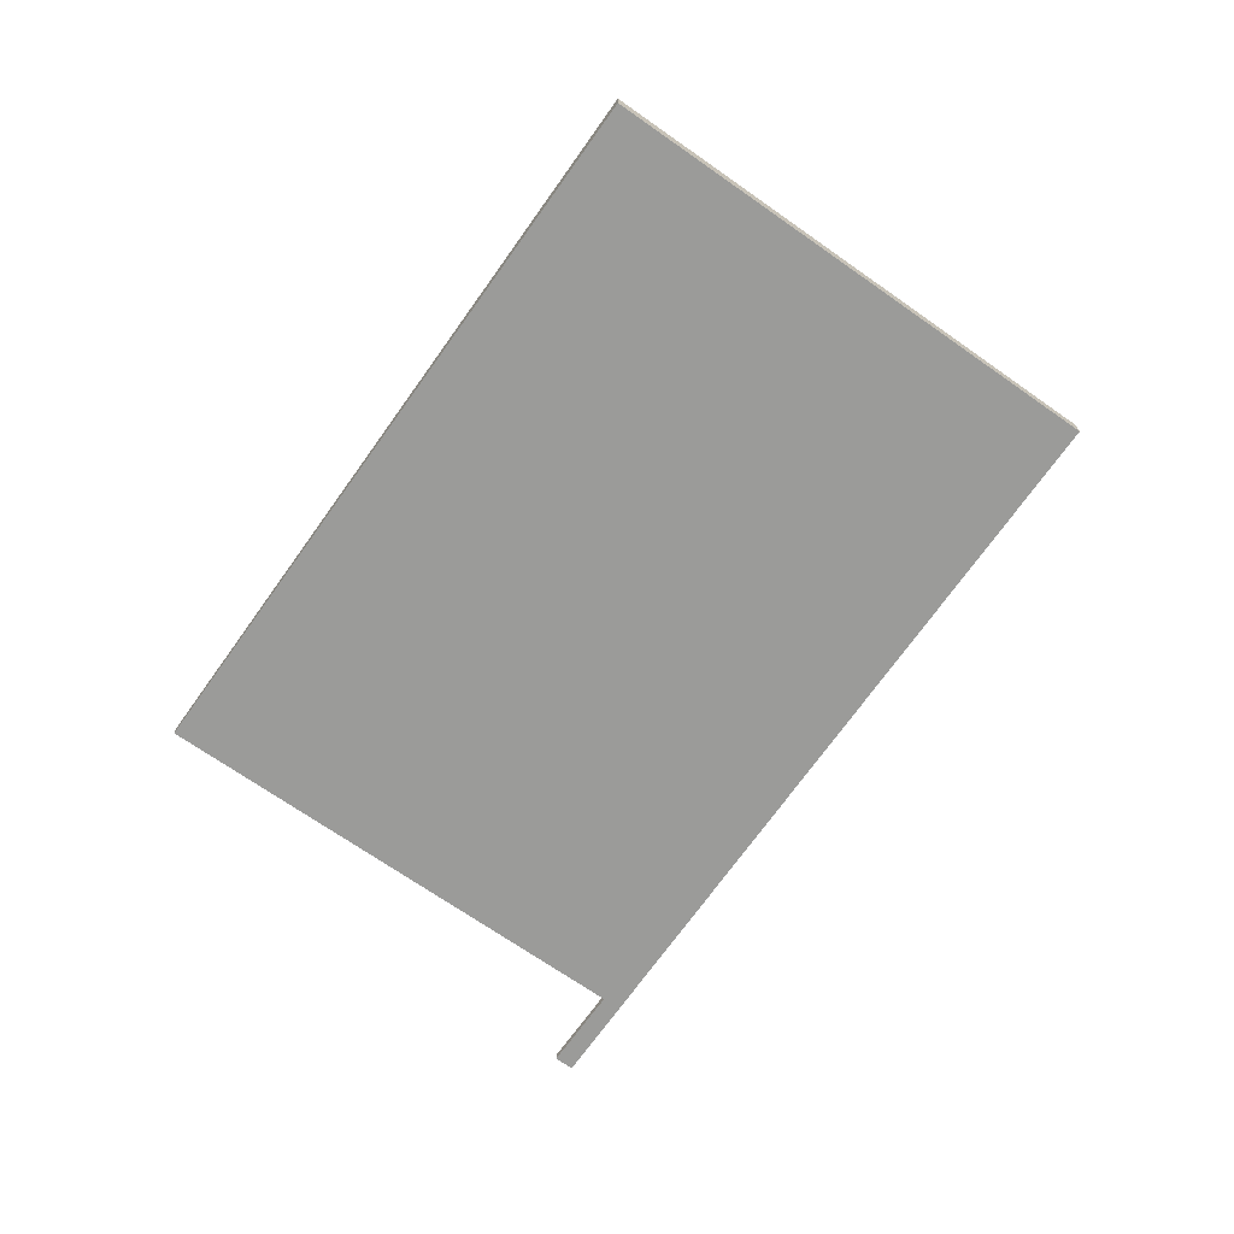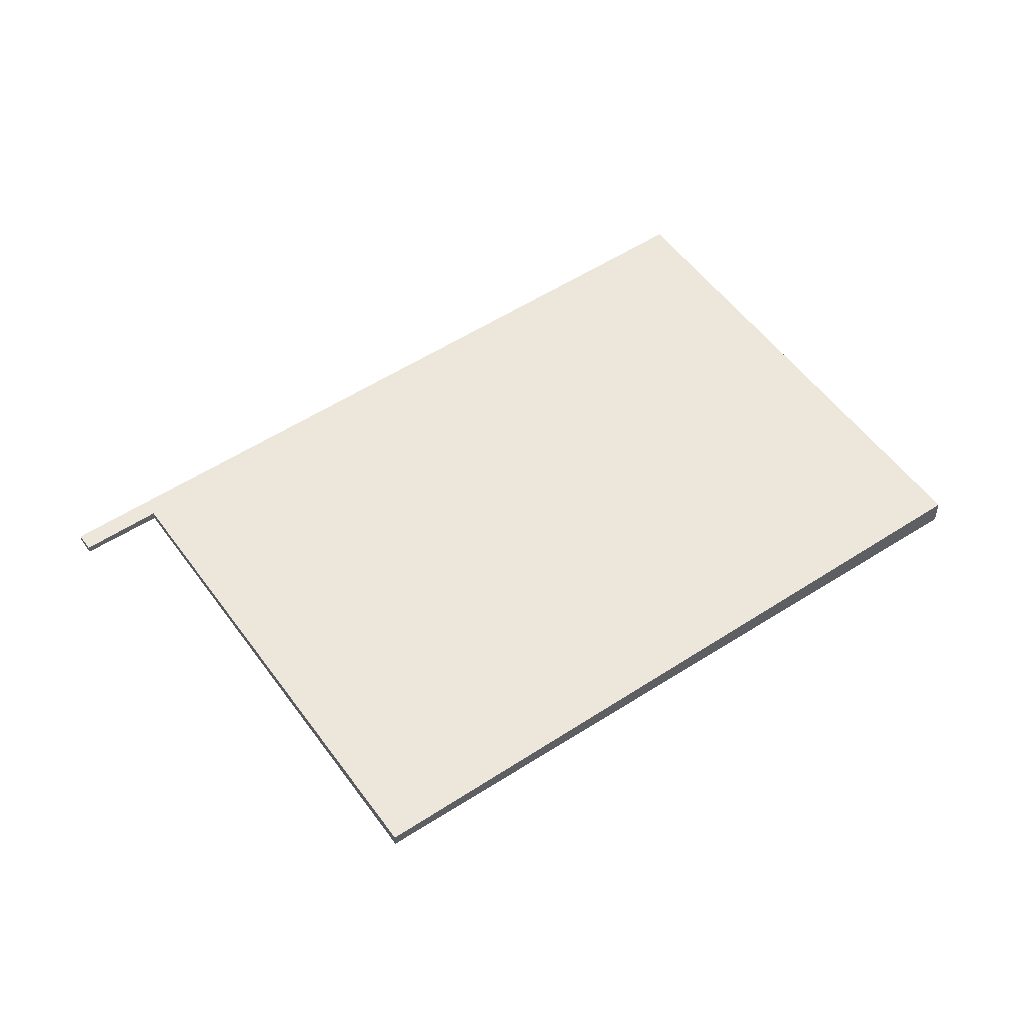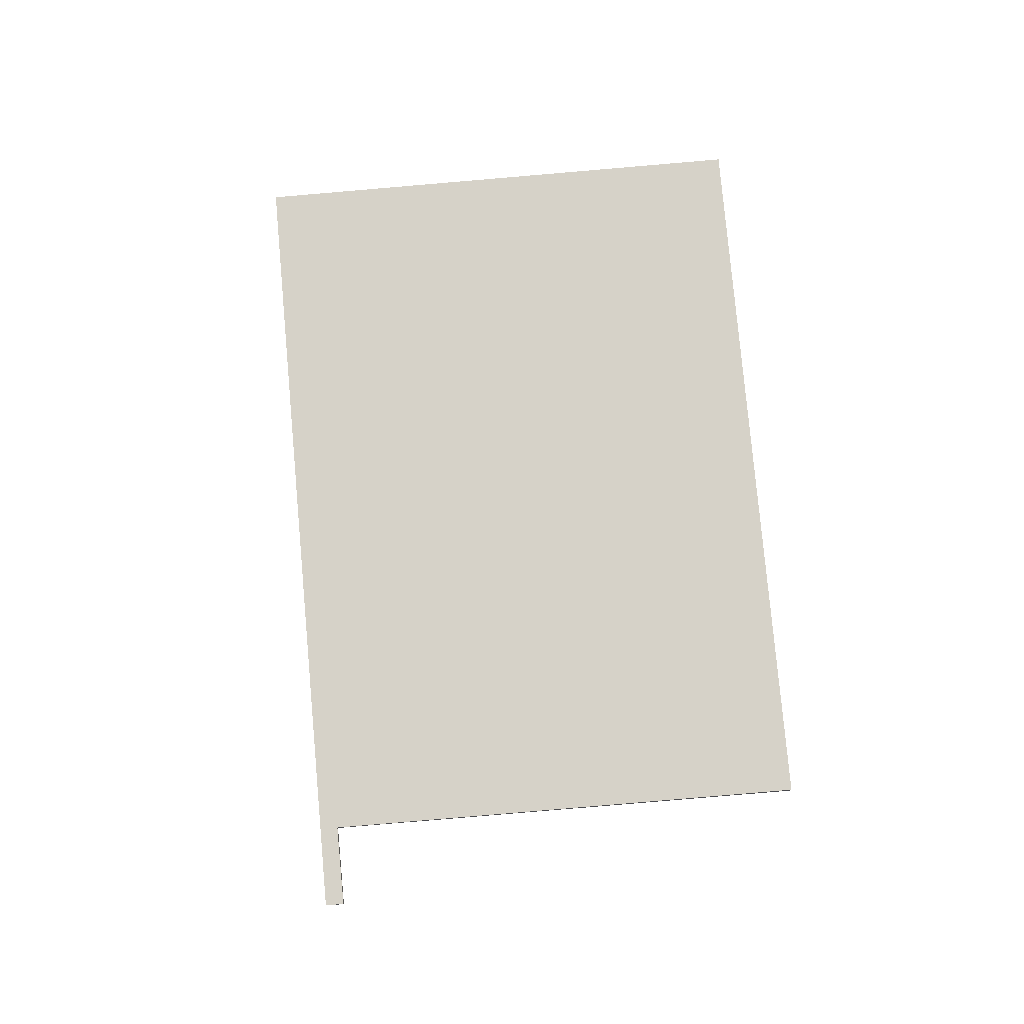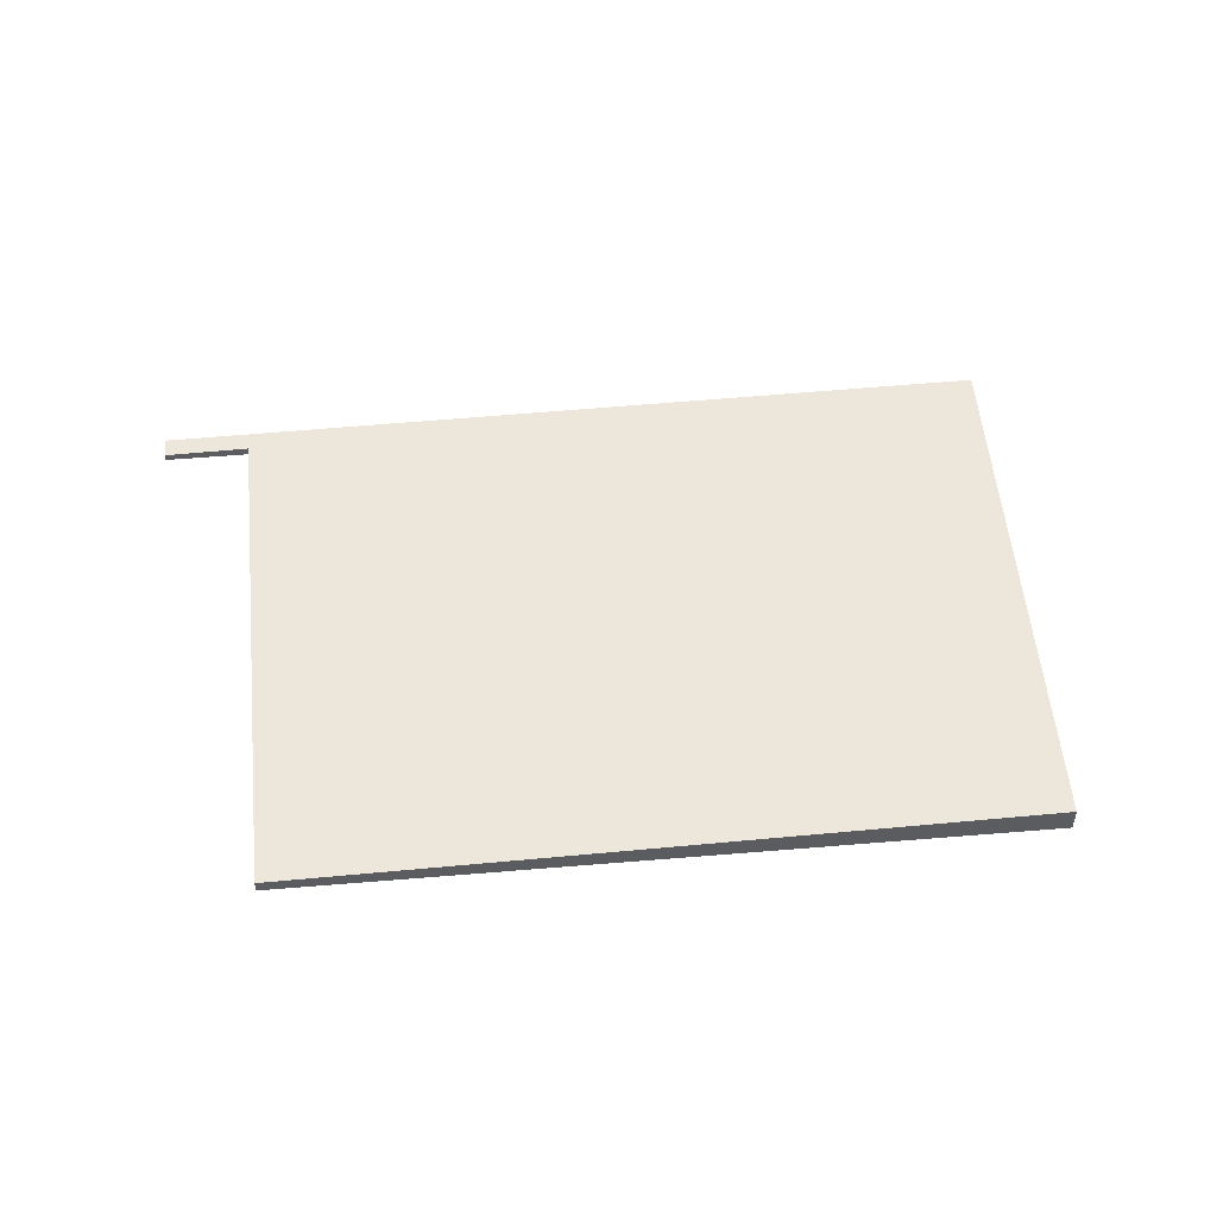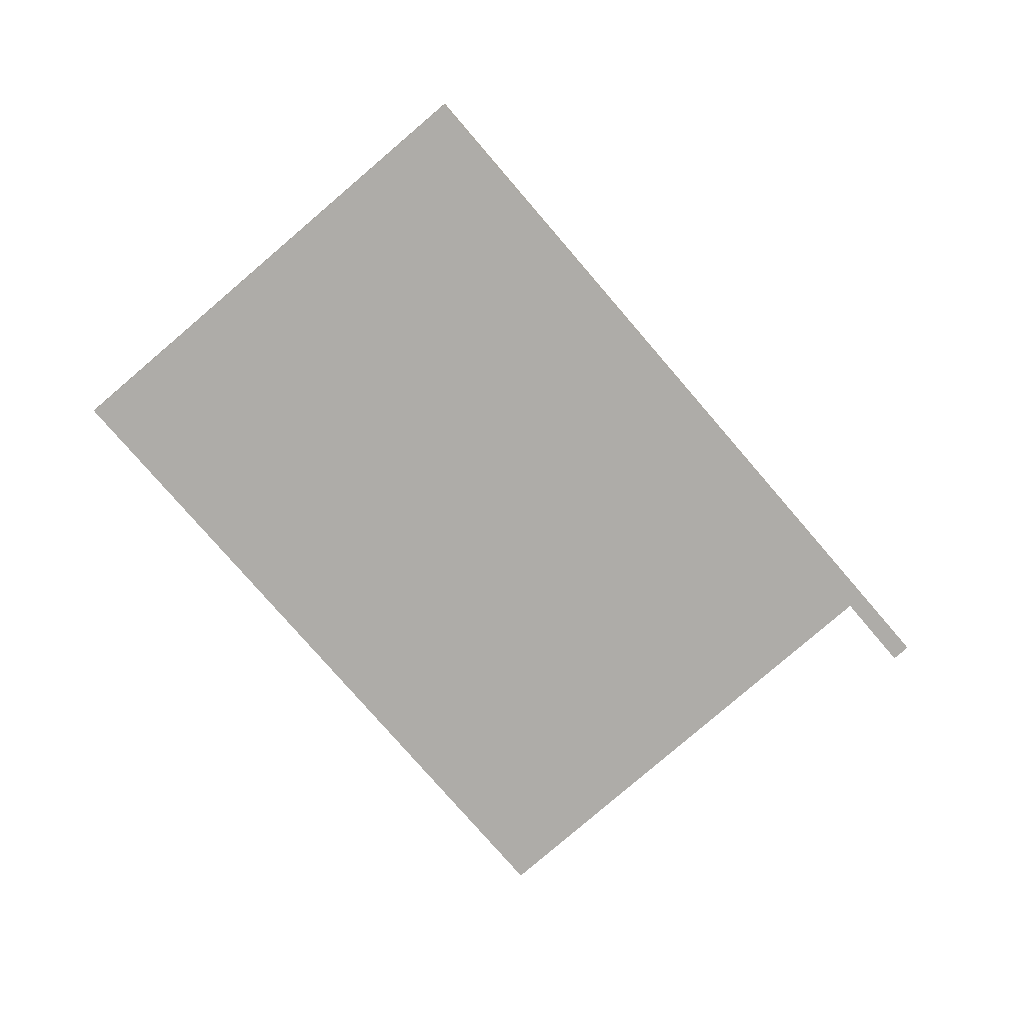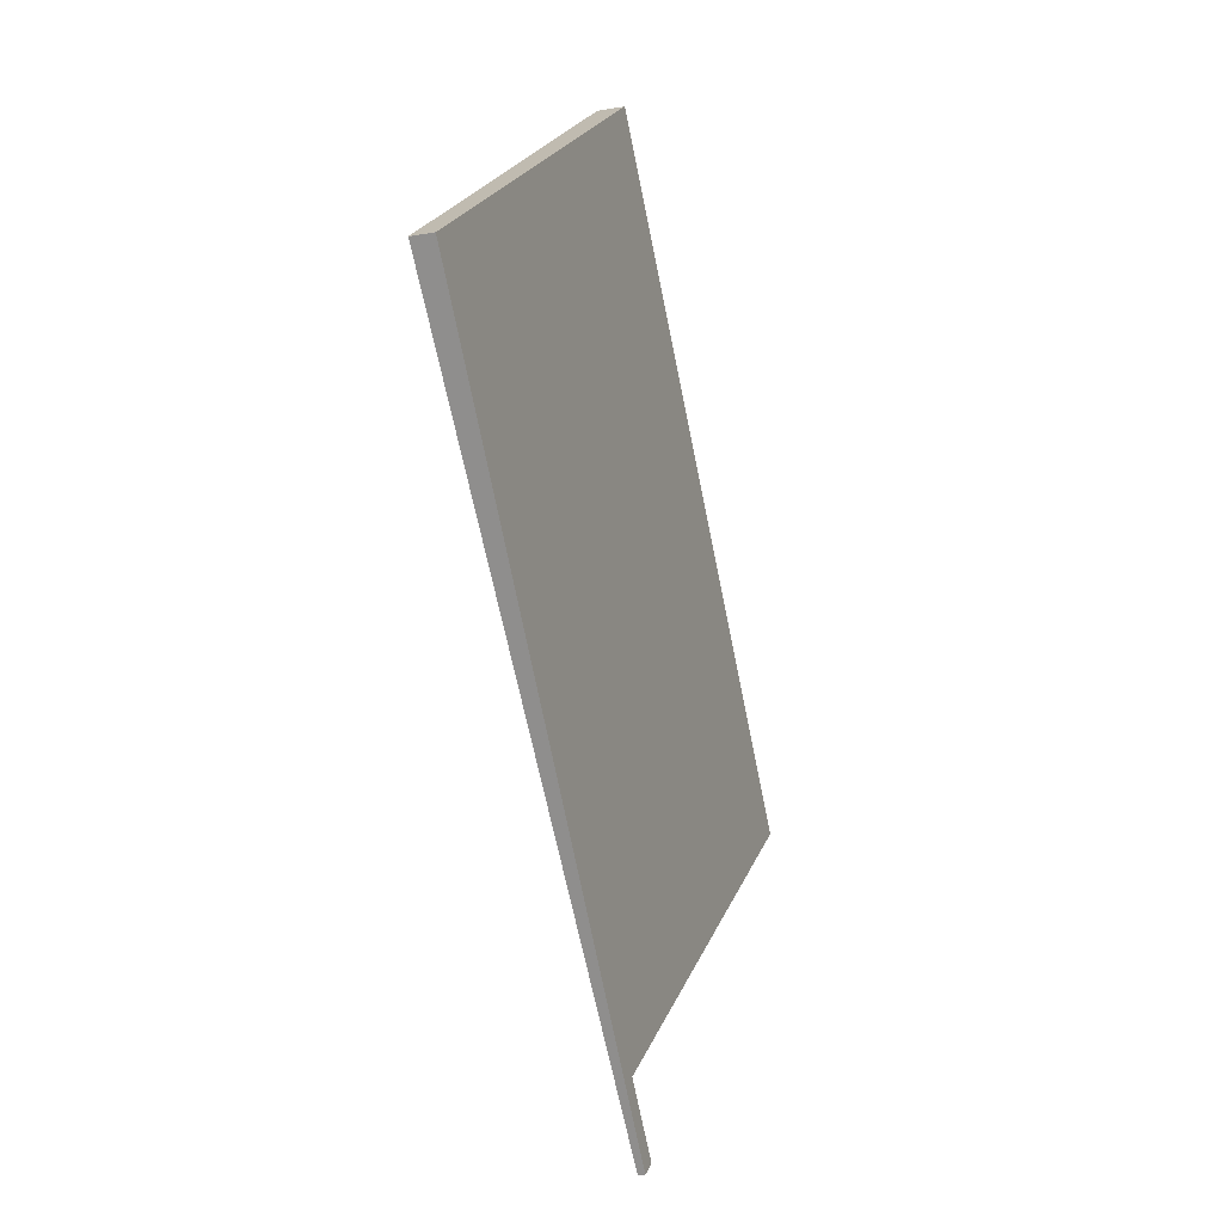
<metadata>
{"format":"obj","ext":"obj","renderer":"f3d","projection":"perspective","resolution":1024,"background":"white","views":[{"elev":-70.8,"azim":-179.9,"up":"+Z"},{"elev":53.0,"azim":90.2,"up":"+Z"},{"elev":78.4,"azim":30.2,"up":"+Z"},{"elev":53.5,"azim":119.6,"up":"+Z"},{"elev":-77.3,"azim":-104.1,"up":"+Z"},{"elev":-16.1,"azim":-69.9,"up":"+Y"}]}
</metadata>
<code>
v -2246 -1638 -0.1839
v -2252 -1643 -0.1253
v -2252 -1644 -0.1022
v -2252 -1644 -0.09996
v -2259 -1634 -0.3275
v -2253 -1630 -0.3892
v -2252 -1643 -0.1253
v -2246 -1638 -0.1839
v -2246 -1638 -2.776e-17
v -2252 -1643 0
v -2252 -1644 -0.1022
v -2252 -1643 -0.1253
v -2252 -1643 0
v -2252 -1644 0
v -2252 -1644 -0.09996
v -2252 -1644 -0.1022
v -2252 -1644 0
v -2252 -1644 1.388e-17
v -2259 -1634 -0.3275
v -2252 -1644 -0.09996
v -2252 -1644 1.388e-17
v -2259 -1634 0
v -2253 -1630 -0.3892
v -2259 -1634 -0.3275
v -2259 -1634 0
v -2253 -1630 -5.551e-17
v -2246 -1638 -0.1839
v -2253 -1630 -0.3892
v -2253 -1630 -5.551e-17
v -2246 -1638 -2.776e-17
v -2246 -1638 0
v -2252 -1643 0
v -2252 -1644 0
v -2252 -1644 0
v -2259 -1634 0
v -2253 -1630 0
f 2 3 4 5 6 1
f 8 9 10 7
f 12 13 14 11
f 16 17 18 15
f 20 21 22 19
f 24 25 26 23
f 28 29 30 27
f 32 33 34 35 36 31

</code>
